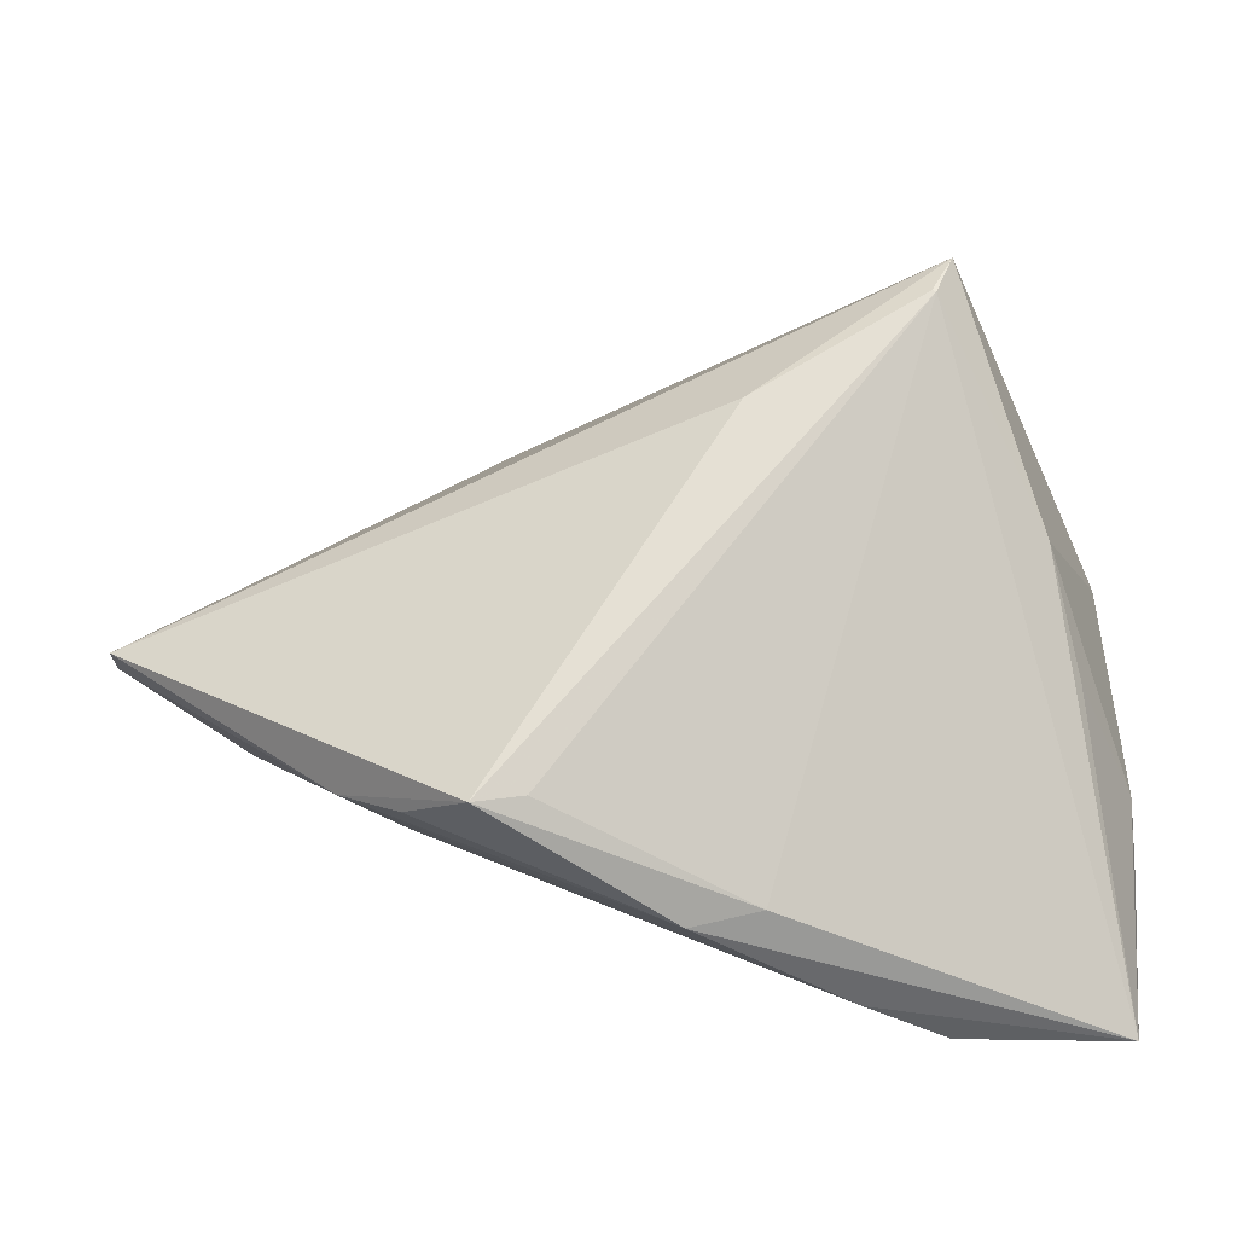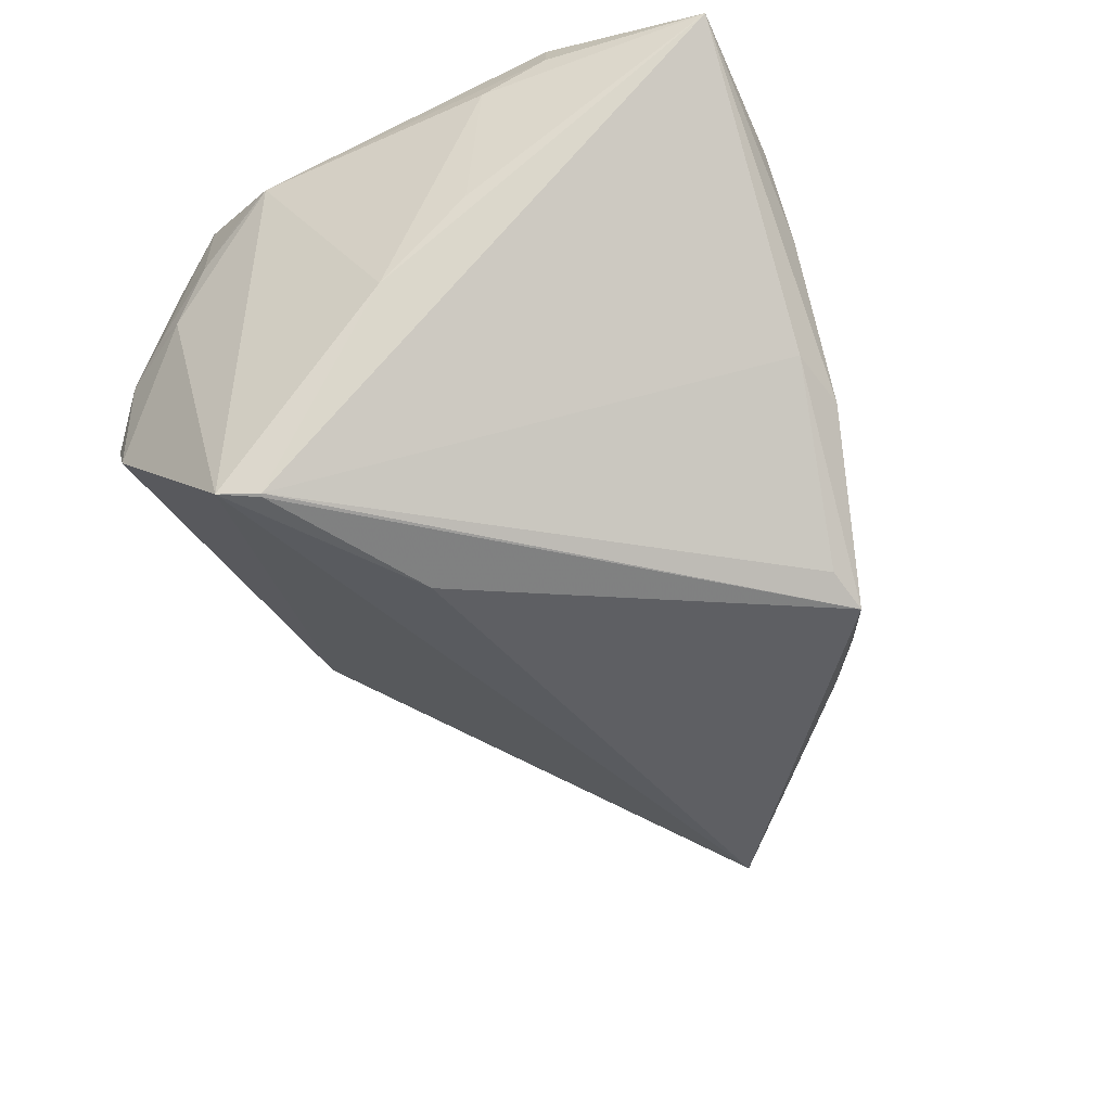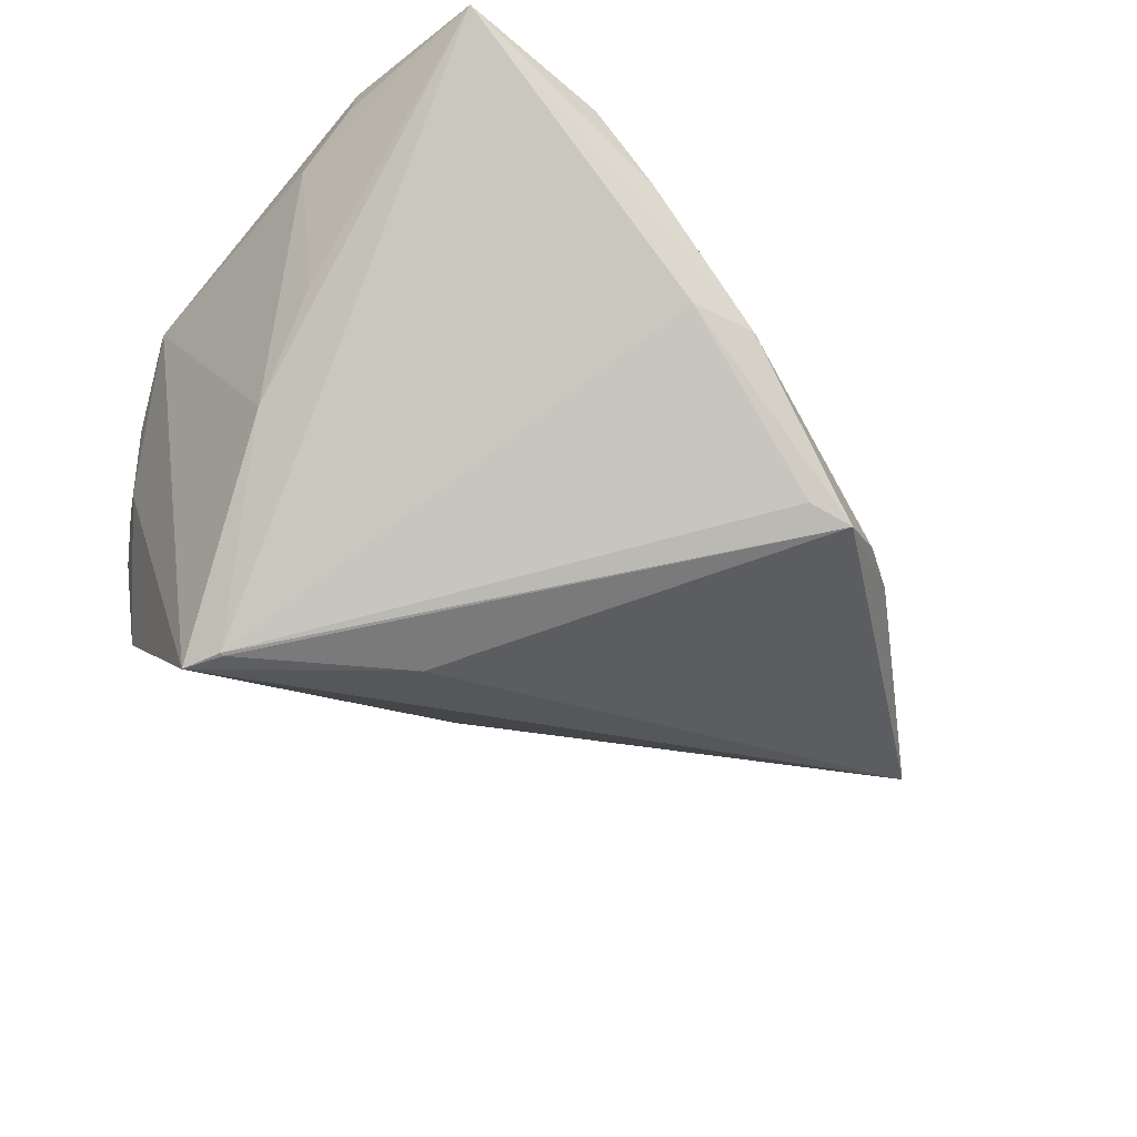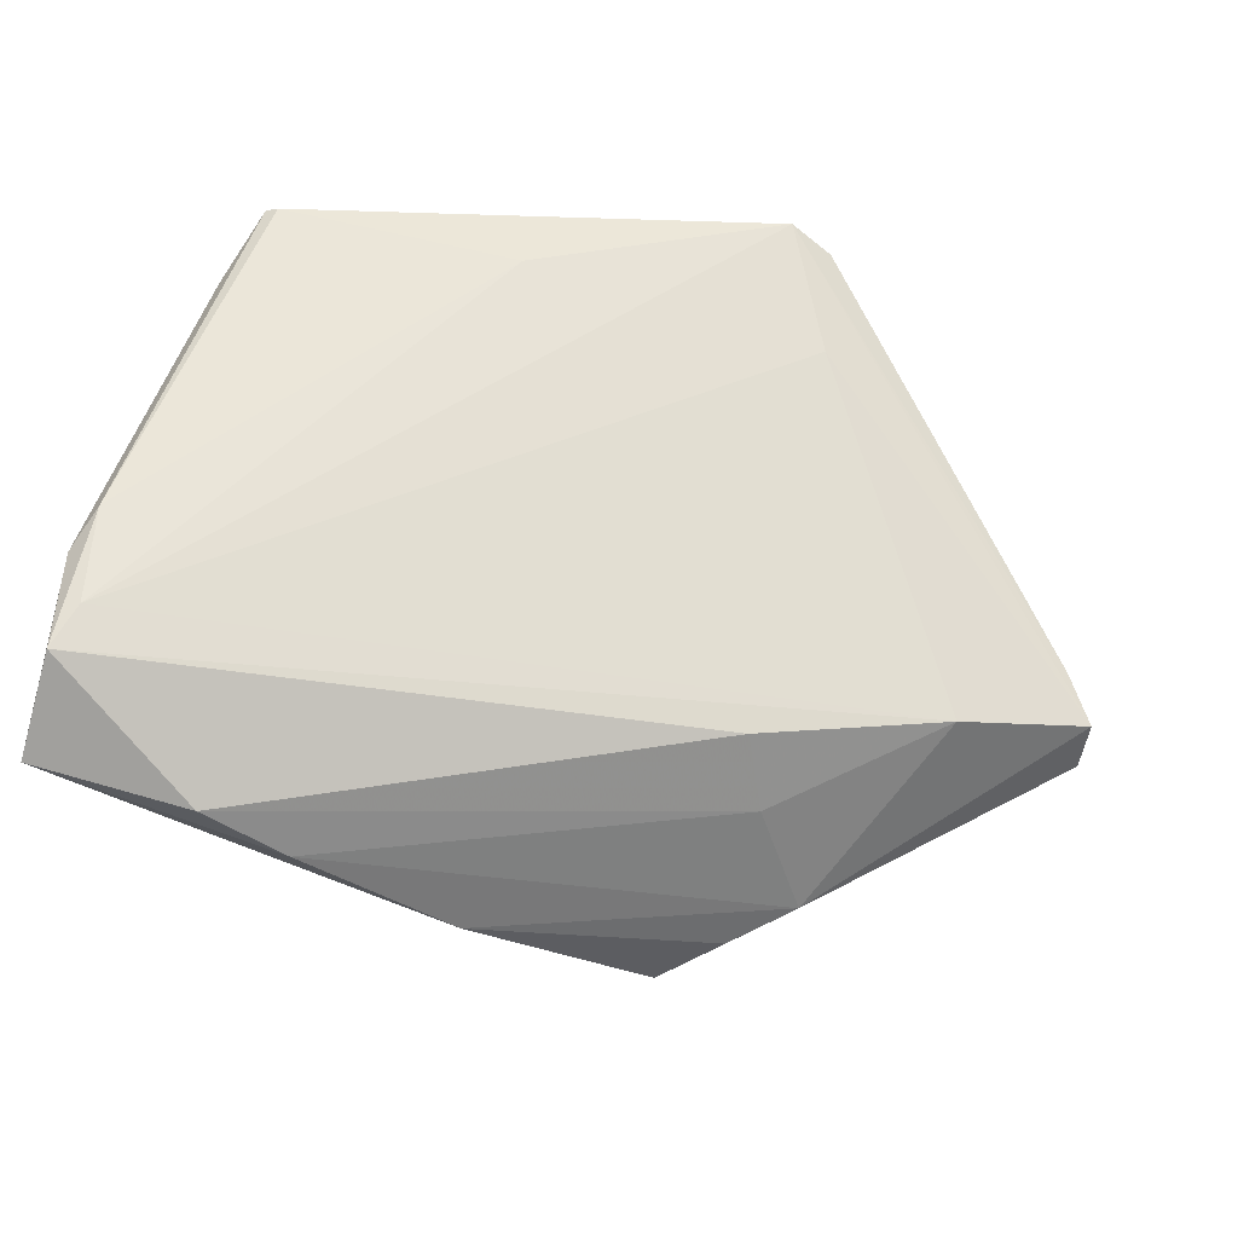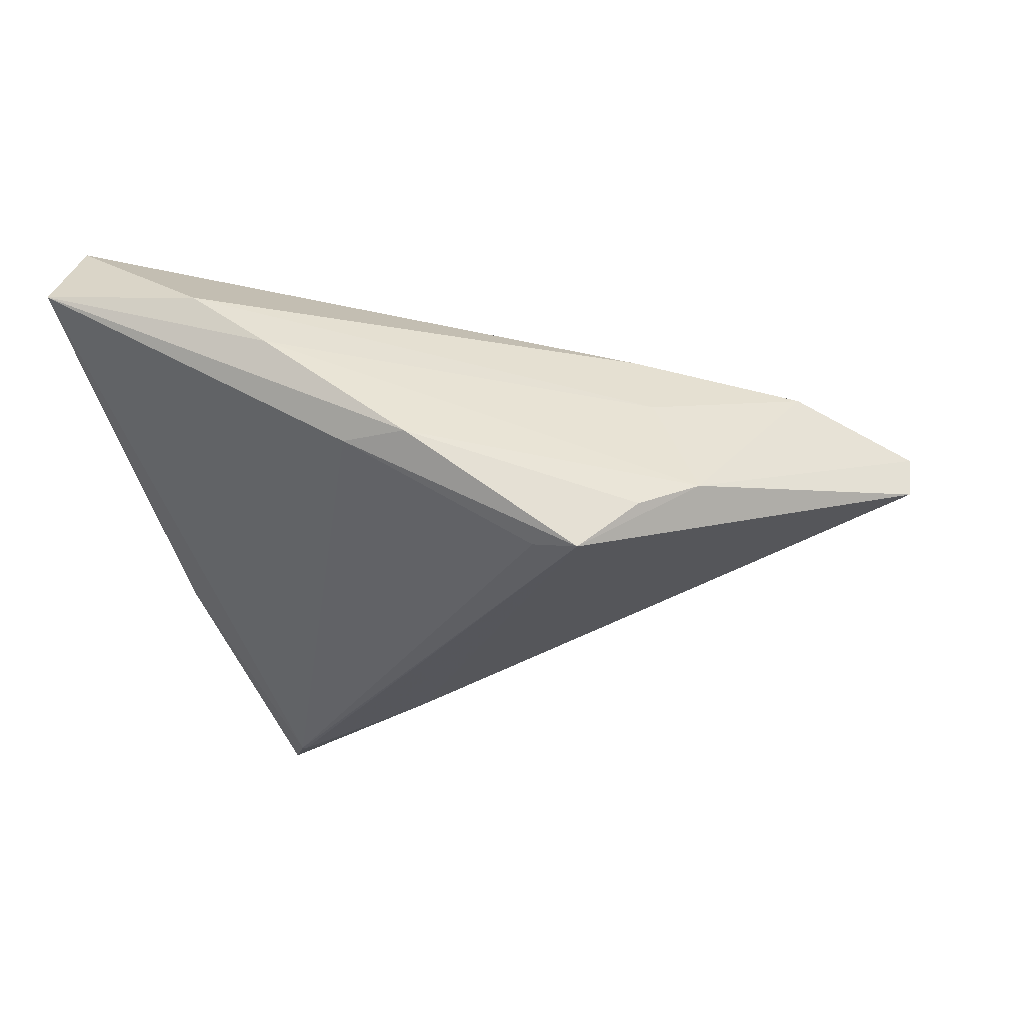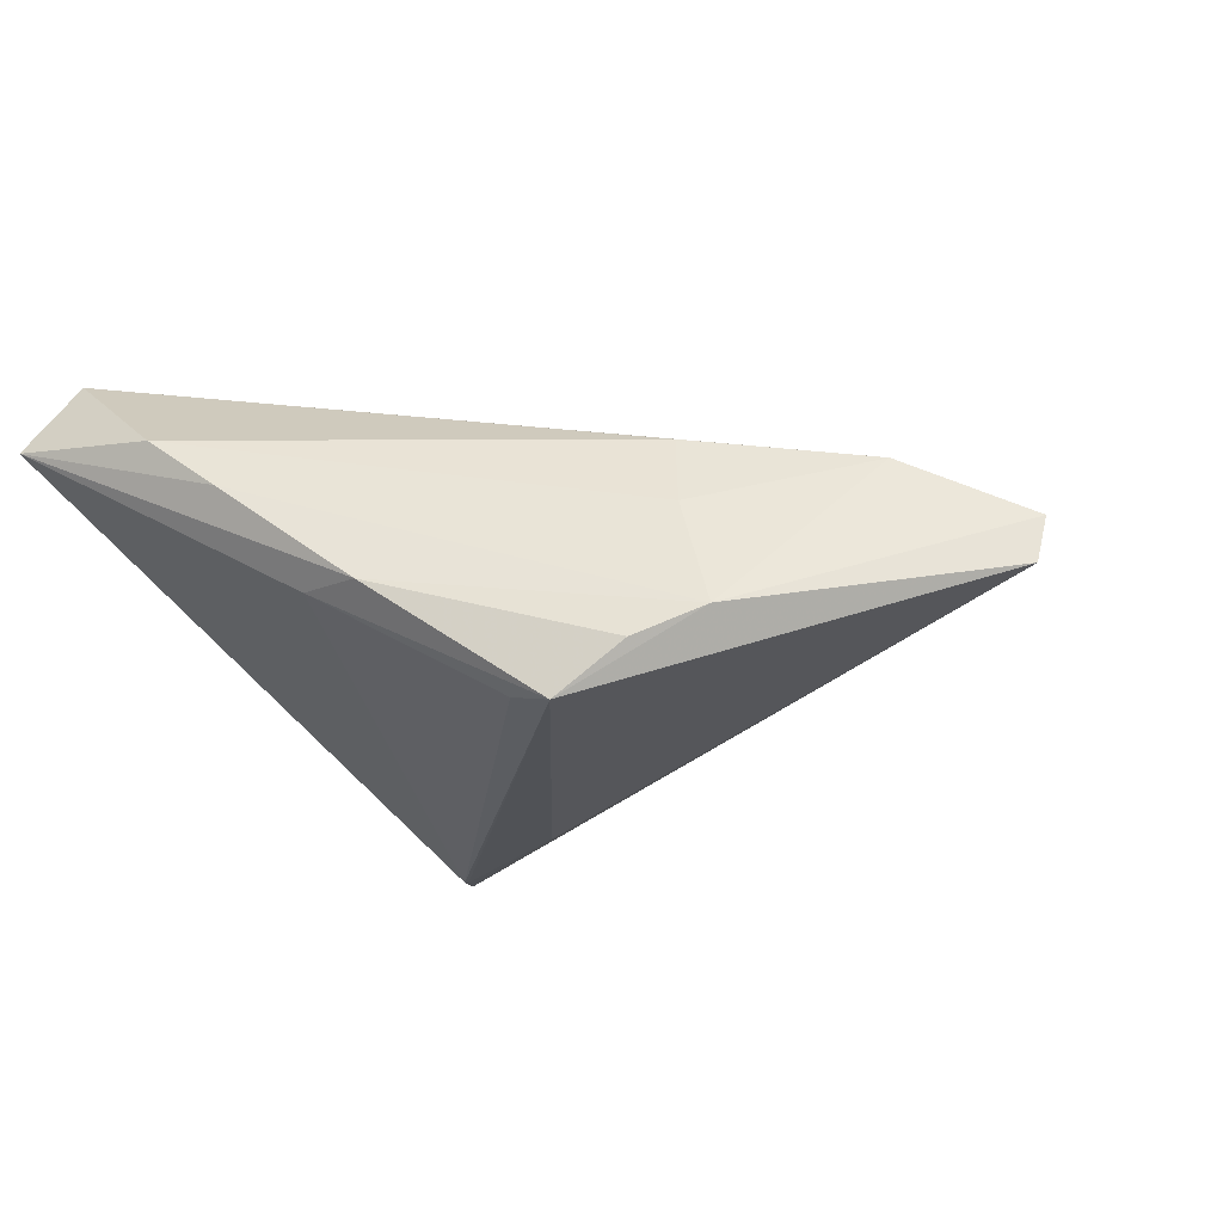
<metadata>
{"format":"obj","ext":"obj","renderer":"f3d","projection":"perspective","resolution":1024,"background":"white","views":[{"elev":-36.7,"azim":-177.2,"up":"+Y"},{"elev":-61.8,"azim":-65.4,"up":"+Z"},{"elev":-56.5,"azim":-40.5,"up":"+Z"},{"elev":55.9,"azim":15.1,"up":"+Z"},{"elev":-20.3,"azim":9.1,"up":"+Z"},{"elev":-13.4,"azim":30.9,"up":"+Z"}]}
</metadata>
<code>
v 0.02002 -0.01962 0.01326
v 0.05661 -0.002473 0.003381
v -0.01449 0.009837 -0.02531
v 0.01391 -0.03575 -0.01844
v -0.03508 0.02172 -0.02819
v -0.006927 -0.04228 -0.004125
v -0.04177 0.04175 0.007747
v -0.05643 -0.02444 0.01889
v -0.02482 -0.04476 0.008353
v -0.05489 0.01865 0.02001
v -0.04723 0.001693 -0.009369
v -0.04759 0.03213 0.007636
v -0.03688 0.04537 0.0008586
v -0.05361 -0.01865 0.02819
v -0.05415 -0.04537 0.01646
v 0.02879 -0.0278 -0.008249
v 0.05619 -0.004504 -0.00237
v -0.05106 -0.03092 0.02747
v -0.03741 0.04374 -0.004579
v -0.01906 0.0275 0.02819
v 0.01475 0.043 0.02247
v 0.0228 -0.02394 0.004725
v 0.02141 -0.03252 -0.01194
v -0.05592 0.01615 0.01897
v -0.04569 0.03601 0.01006
v -0.05554 -0.0241 0.02597
v -0.04946 0.02787 0.02819
v -0.03966 0.04278 0.006234
v 0.0417 -0.01016 0.0102
v -0.0344 -0.04537 0.01492
v -0.03764 0.02661 -0.02801
v -0.05106 0.02772 0.02753
v 0.008112 -0.03442 -0.01738
v -0.05014 -0.01088 -0.0005829
v 0.01736 0.02836 0.02208
v -0.05076 0.02748 0.01471
v -0.01518 -0.0405 -0.004339
v -0.04647 0.03479 0.02072
v -0.05661 -0.0157 0.01529
v 0.05267 0.002936 0.005052
v -0.03556 0.02156 -0.02813
v -0.05338 0.01731 0.02532
v -0.0526 -0.03689 0.02679
v 0.009677 0.04377 0.02559
f 19 21 31
f 21 17 31
f 2 44 35
f 40 44 2
f 40 21 44
f 2 17 40
f 40 17 21
f 3 17 4
f 3 31 17
f 16 17 2
f 4 17 16
f 2 35 29
f 29 16 2
f 15 30 43
f 15 26 8
f 43 26 15
f 8 39 15
f 19 7 13
f 44 21 13
f 13 21 19
f 44 7 38
f 32 38 25
f 25 38 7
f 14 26 43
f 8 26 24
f 24 39 8
f 43 30 1
f 1 29 43
f 11 24 31
f 39 24 11
f 41 11 31
f 15 11 41
f 28 7 44
f 44 13 28
f 28 13 7
f 44 38 27
f 27 38 32
f 27 20 44
f 32 14 27
f 27 14 20
f 19 31 12
f 12 7 19
f 12 25 7
f 31 24 12
f 18 14 43
f 20 14 18
f 44 20 18
f 18 35 44
f 43 29 18
f 18 29 35
f 32 24 42
f 42 24 26
f 42 14 32
f 26 14 42
f 4 16 23
f 15 41 37
f 15 37 6
f 6 37 4
f 4 23 6
f 6 23 16
f 16 29 22
f 29 1 22
f 22 1 30
f 34 15 39
f 39 11 34
f 34 11 15
f 5 3 4
f 4 41 5
f 31 3 5
f 5 41 31
f 36 12 24
f 32 25 36
f 25 12 36
f 33 41 4
f 4 37 33
f 33 37 41
f 9 22 30
f 30 15 9
f 15 6 9
f 9 6 16
f 16 22 9
f 10 24 32
f 32 36 10
f 10 36 24

</code>
